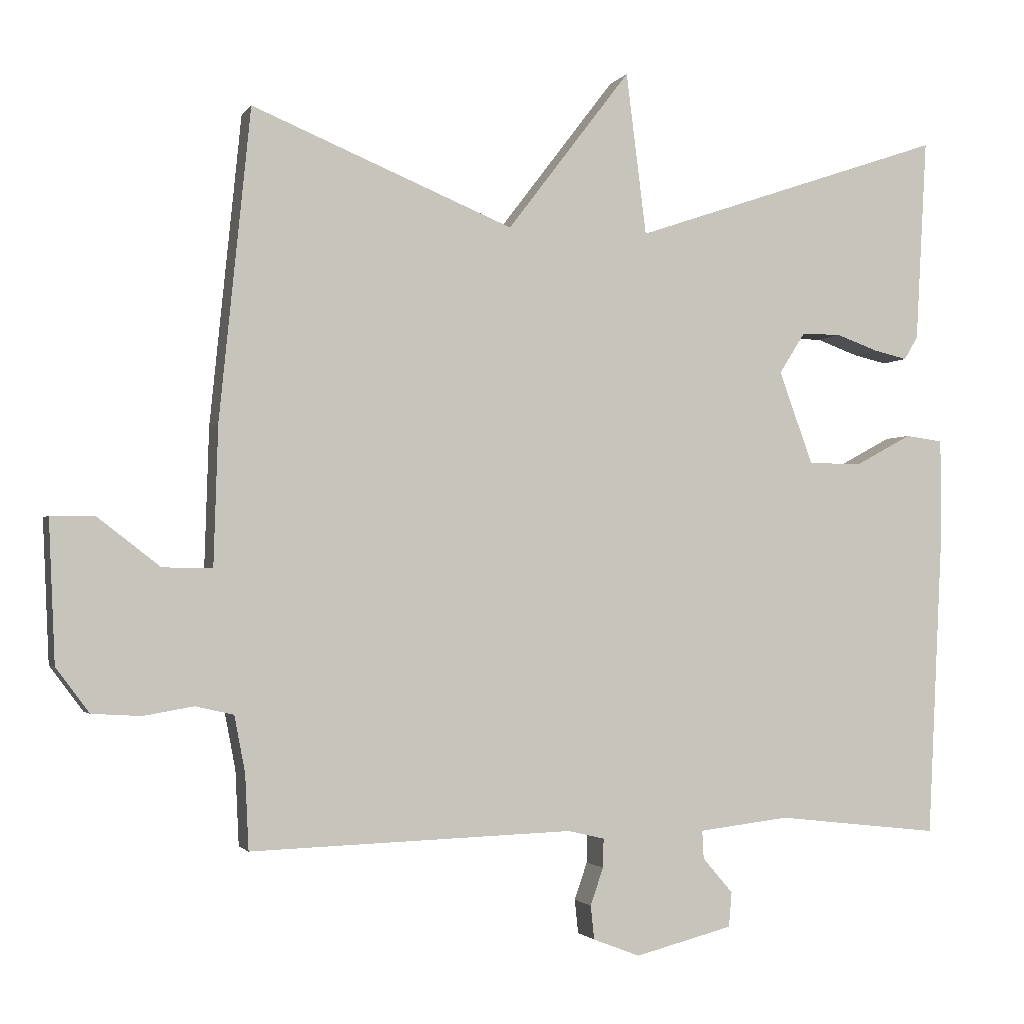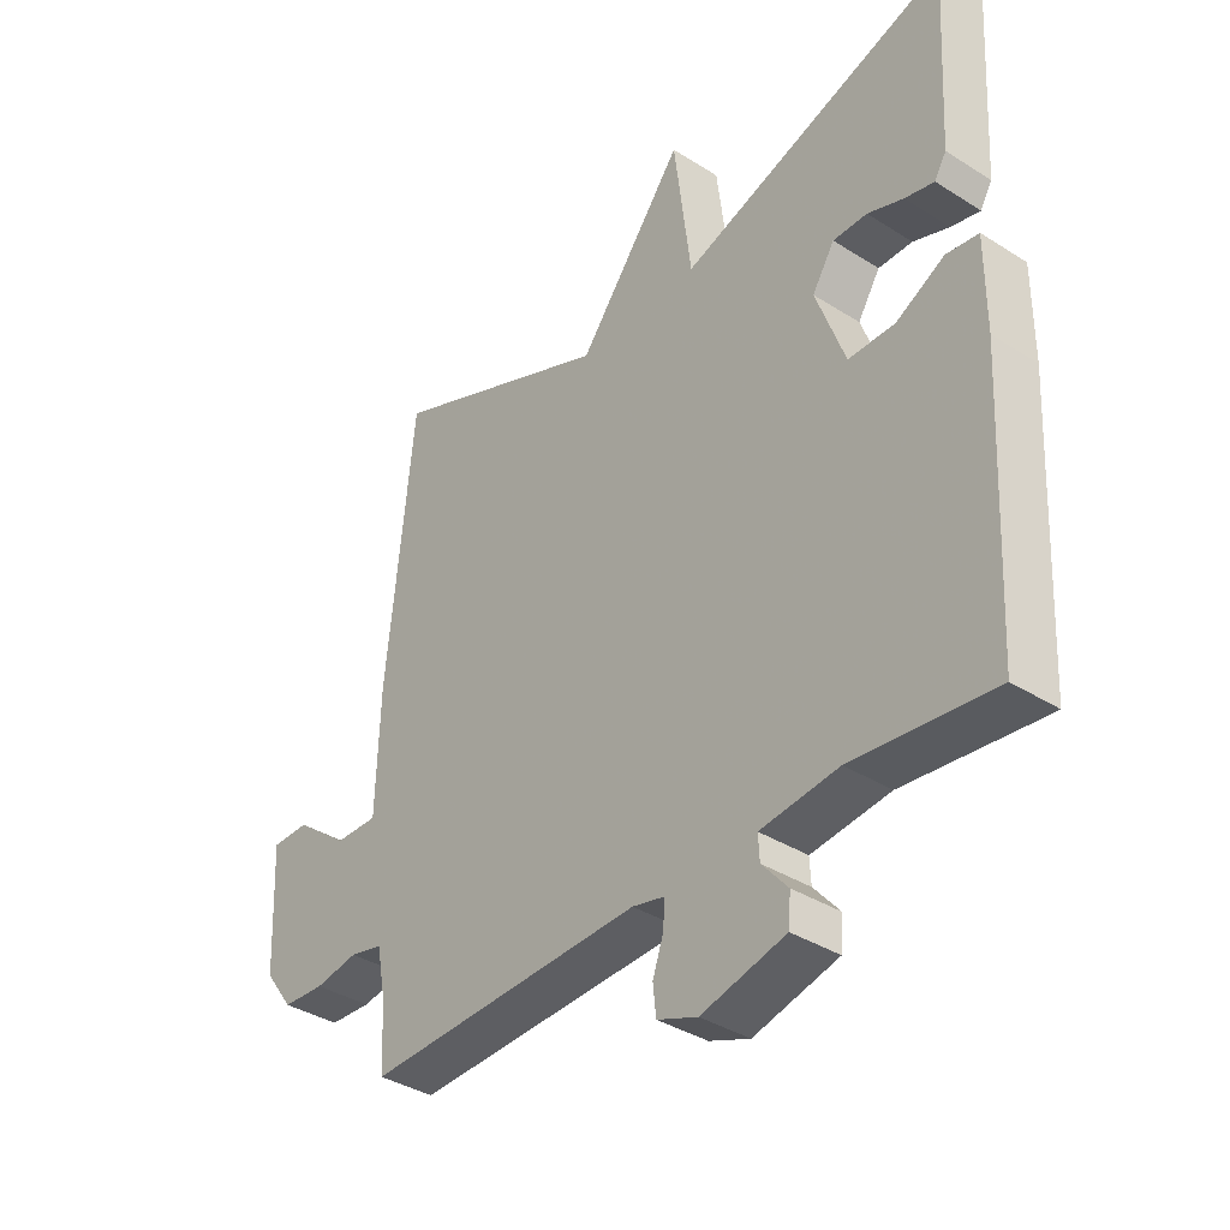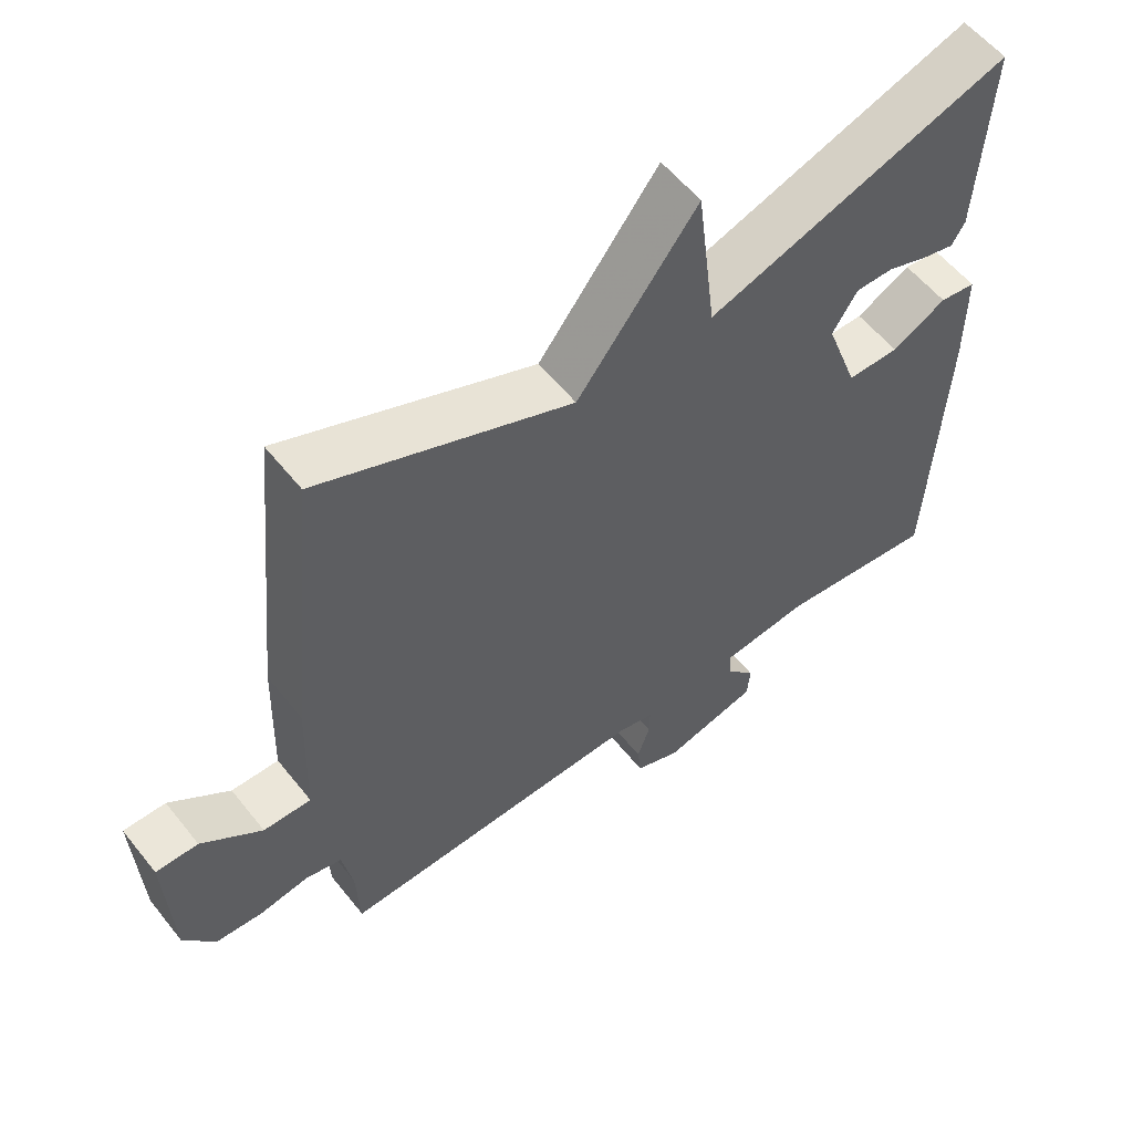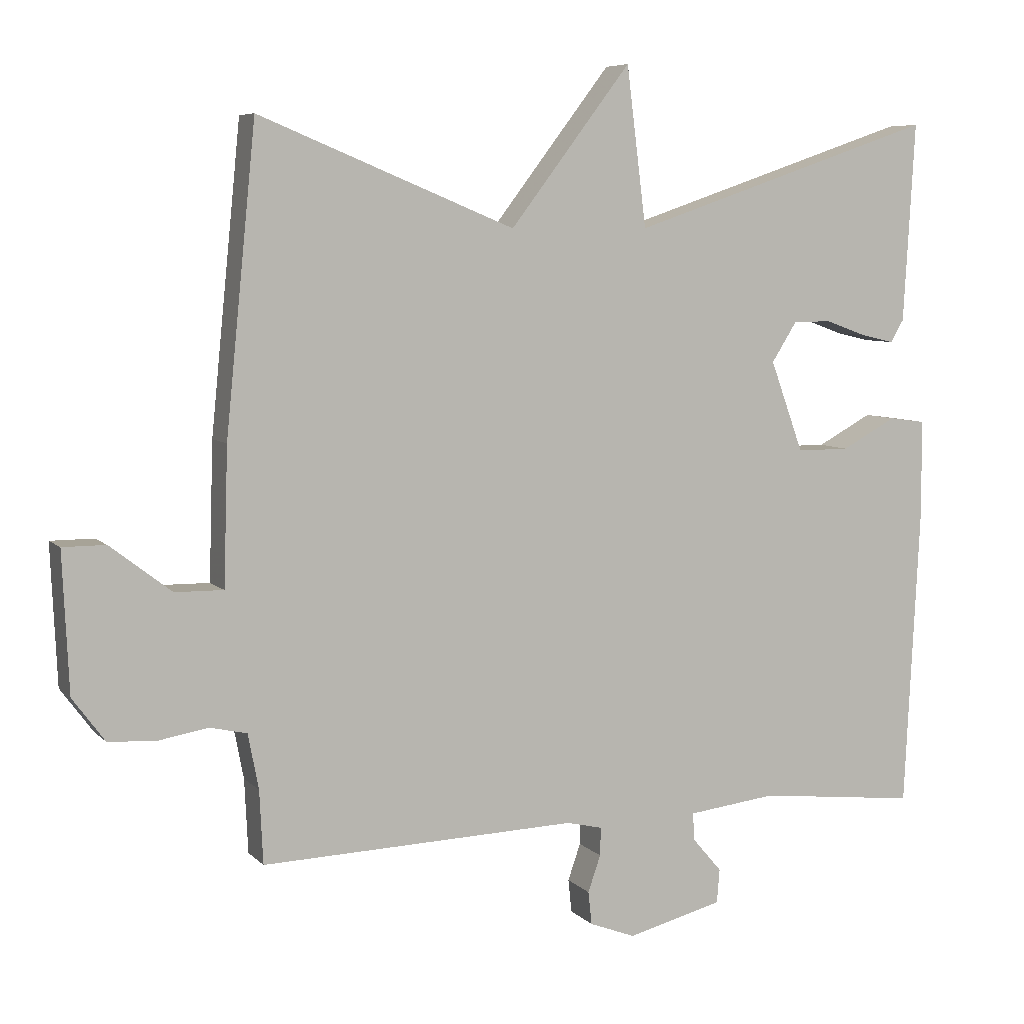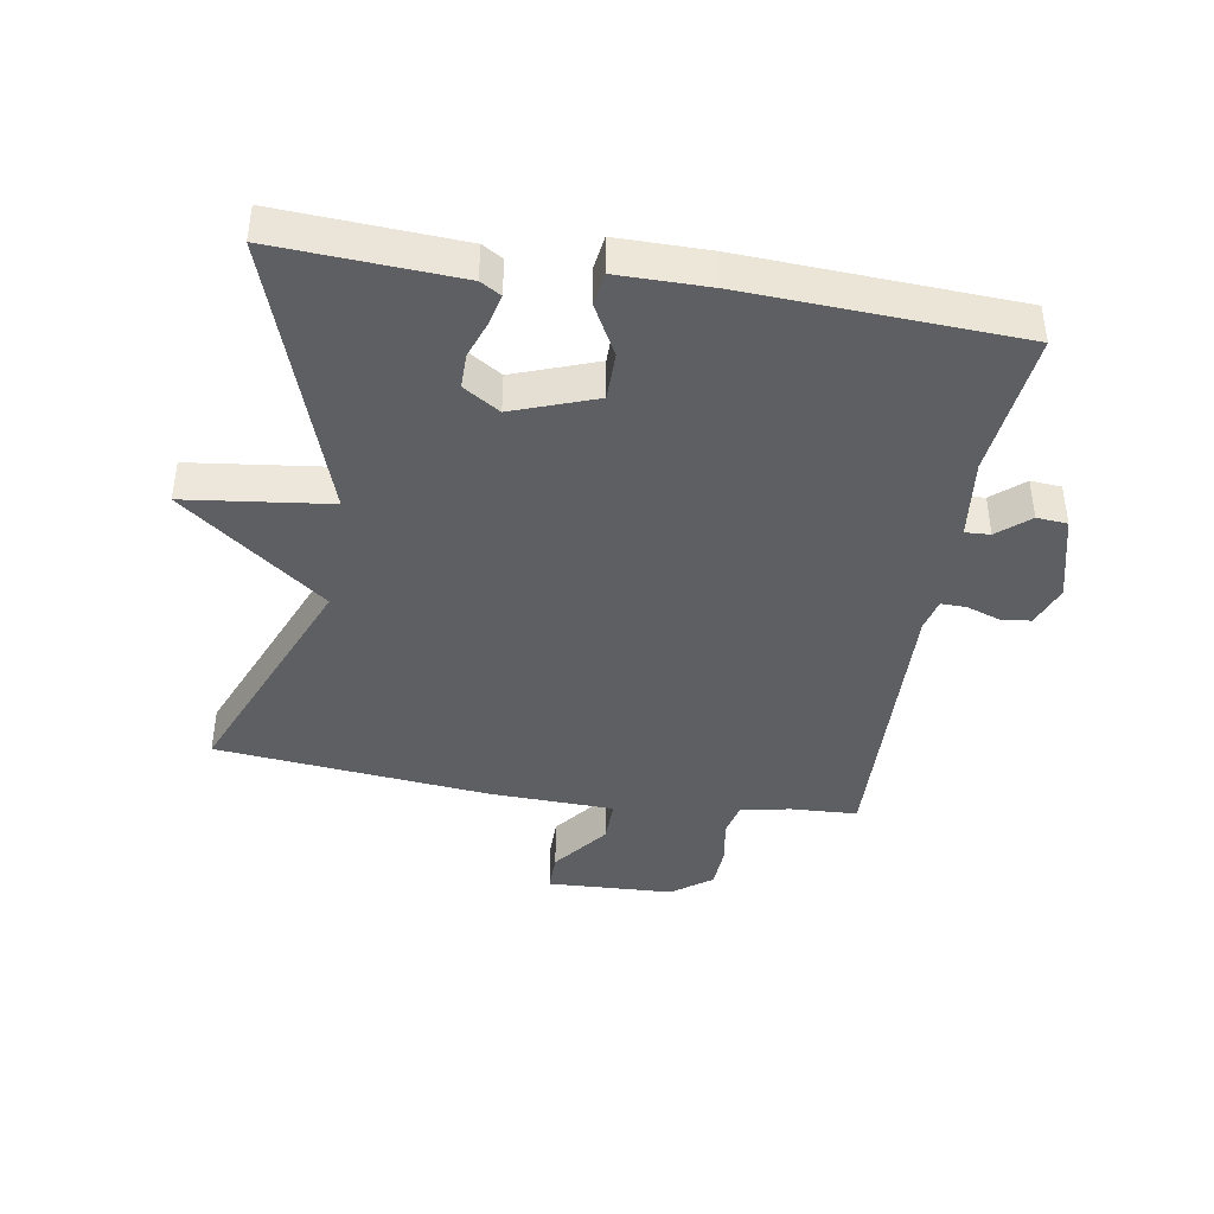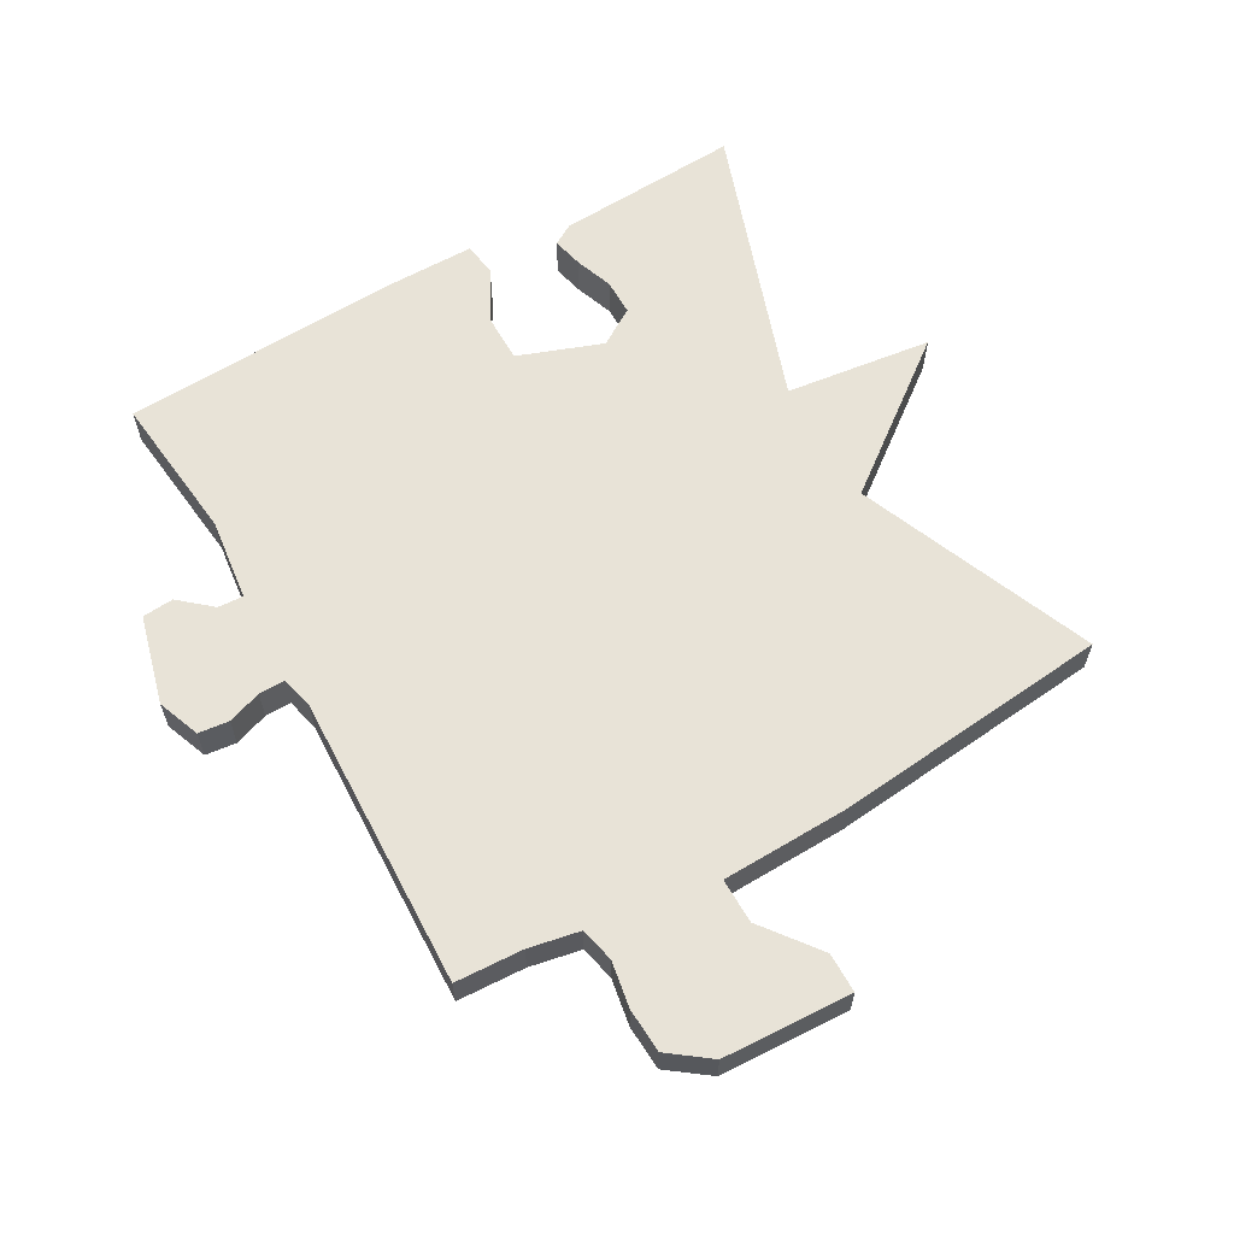
<metadata>
{"format":"obj","ext":"obj","renderer":"f3d","projection":"perspective","resolution":1024,"background":"white","views":[{"elev":-2.0,"azim":-17.0,"up":"+Z"},{"elev":-37.0,"azim":50.6,"up":"+Z"},{"elev":56.7,"azim":-38.0,"up":"+Z"},{"elev":6.7,"azim":-22.8,"up":"+Z"},{"elev":-41.5,"azim":80.6,"up":"+Y"},{"elev":61.9,"azim":-119.5,"up":"+Y"}]}
</metadata>
<code>
v -0.5 0.07 -0.5
v -0.505 0.07 -0.396
v -0.52 0.07 -0.318
v -0.573 0.07 -0.306
v -0.643 0.07 -0.318
v -0.711 0.07 -0.314
v -0.757 0.07 -0.252
v -0.766 0.07 -0.055
v -0.705 0.07 -0.055
v -0.618 0.07 -0.122
v -0.549 0.07 -0.123
v -0.543 0.07 0.071
v -0.5 0.07 0.5
v -0.136 0.07 0.351
v 0.036 0.07 0.576
v 0.064 0.07 0.351
v 0.5 0.07 0.5
v 0.484 0.07 0.217
v 0.465 0.07 0.185
v 0.418 0.07 0.196
v 0.36 0.07 0.217
v 0.305 0.07 0.217
v 0.269 0.07 0.16
v 0.316 0.07 0.031
v 0.391 0.07 0.031
v 0.469 0.07 0.073
v 0.521 0.07 0.066
v 0.521 0.07 -0.077
v 0.5 0.07 -0.5
v 0.273 0.07 -0.475
v 0.147 0.07 -0.49
v 0.149 0.07 -0.529
v 0.191 0.07 -0.578
v 0.187 0.07 -0.626
v 0.051 0.07 -0.661
v -0.014 0.07 -0.636
v -0.019 0.07 -0.589
v -0.001 0.07 -0.537
v 0 0.07 -0.497
v -0.051 0.07 -0.485
v -0.5 0 -0.5
v -0.505 0 -0.396
v -0.52 0 -0.318
v -0.573 0 -0.306
v -0.643 0 -0.318
v -0.711 0 -0.314
v -0.757 0 -0.252
v -0.766 0 -0.055
v -0.705 0 -0.055
v -0.618 0 -0.122
v -0.549 0 -0.123
v -0.543 0 0.071
v -0.5 0 0.5
v -0.136 0 0.351
v 0.036 0 0.576
v 0.064 0 0.351
v 0.5 0 0.5
v 0.484 0 0.217
v 0.465 0 0.185
v 0.418 0 0.196
v 0.36 0 0.217
v 0.305 0 0.217
v 0.269 0 0.16
v 0.316 0 0.031
v 0.391 0 0.031
v 0.469 0 0.073
v 0.521 0 0.066
v 0.521 0 -0.077
v 0.5 0 -0.5
v 0.273 0 -0.475
v 0.147 0 -0.49
v 0.149 0 -0.529
v 0.191 0 -0.578
v 0.187 0 -0.626
v 0.051 0 -0.661
v -0.014 0 -0.636
v -0.019 0 -0.589
v -0.001 0 -0.537
v 0 0 -0.497
v -0.051 0 -0.485
f 36 37 38
f 35 36 38
f 34 35 38
f 33 34 38
f 32 33 38
f 31 32 38 39
f 30 31 39 40
f 28 29 30
f 27 28 30
f 26 27 30
f 25 26 30
f 24 25 30 40
f 19 20 21
f 18 19 21
f 17 18 21
f 16 17 21
f 16 21 22
f 14 15 16
f 14 16 22 23
f 23 24 40
f 14 23 40
f 13 14 40
f 12 13 40
f 11 12 40
f 8 9 10
f 7 8 10
f 6 7 10
f 5 6 10
f 4 5 10
f 40 1 2
f 40 2 3
f 11 40 3
f 3 4 10 11
f 78 77 76
f 78 76 75
f 78 75 74
f 78 74 73
f 78 73 72
f 79 78 72 71
f 80 79 71 70
f 70 69 68
f 70 68 67
f 70 67 66
f 70 66 65
f 80 70 65 64
f 61 60 59
f 61 59 58
f 61 58 57
f 61 57 56
f 62 61 56
f 56 55 54
f 63 62 56 54
f 80 64 63
f 80 63 54
f 80 54 53
f 80 53 52
f 80 52 51
f 50 49 48
f 50 48 47
f 50 47 46
f 50 46 45
f 50 45 44
f 42 41 80
f 43 42 80
f 43 80 51
f 51 50 44 43
f 1 41 42 2
f 2 42 43 3
f 3 43 44 4
f 4 44 45 5
f 5 45 46 6
f 6 46 47 7
f 7 47 48 8
f 8 48 49 9
f 9 49 50 10
f 10 50 51 11
f 11 51 52 12
f 12 52 53 13
f 13 53 54 14
f 14 54 55 15
f 15 55 56 16
f 16 56 57 17
f 17 57 58 18
f 18 58 59 19
f 19 59 60 20
f 20 60 61 21
f 21 61 62 22
f 22 62 63 23
f 23 63 64 24
f 24 64 65 25
f 25 65 66 26
f 26 66 67 27
f 27 67 68 28
f 28 68 69 29
f 29 69 70 30
f 30 70 71 31
f 31 71 72 32
f 32 72 73 33
f 33 73 74 34
f 34 74 75 35
f 35 75 76 36
f 36 76 77 37
f 37 77 78 38
f 38 78 79 39
f 39 79 80 40
f 40 80 41 1

</code>
